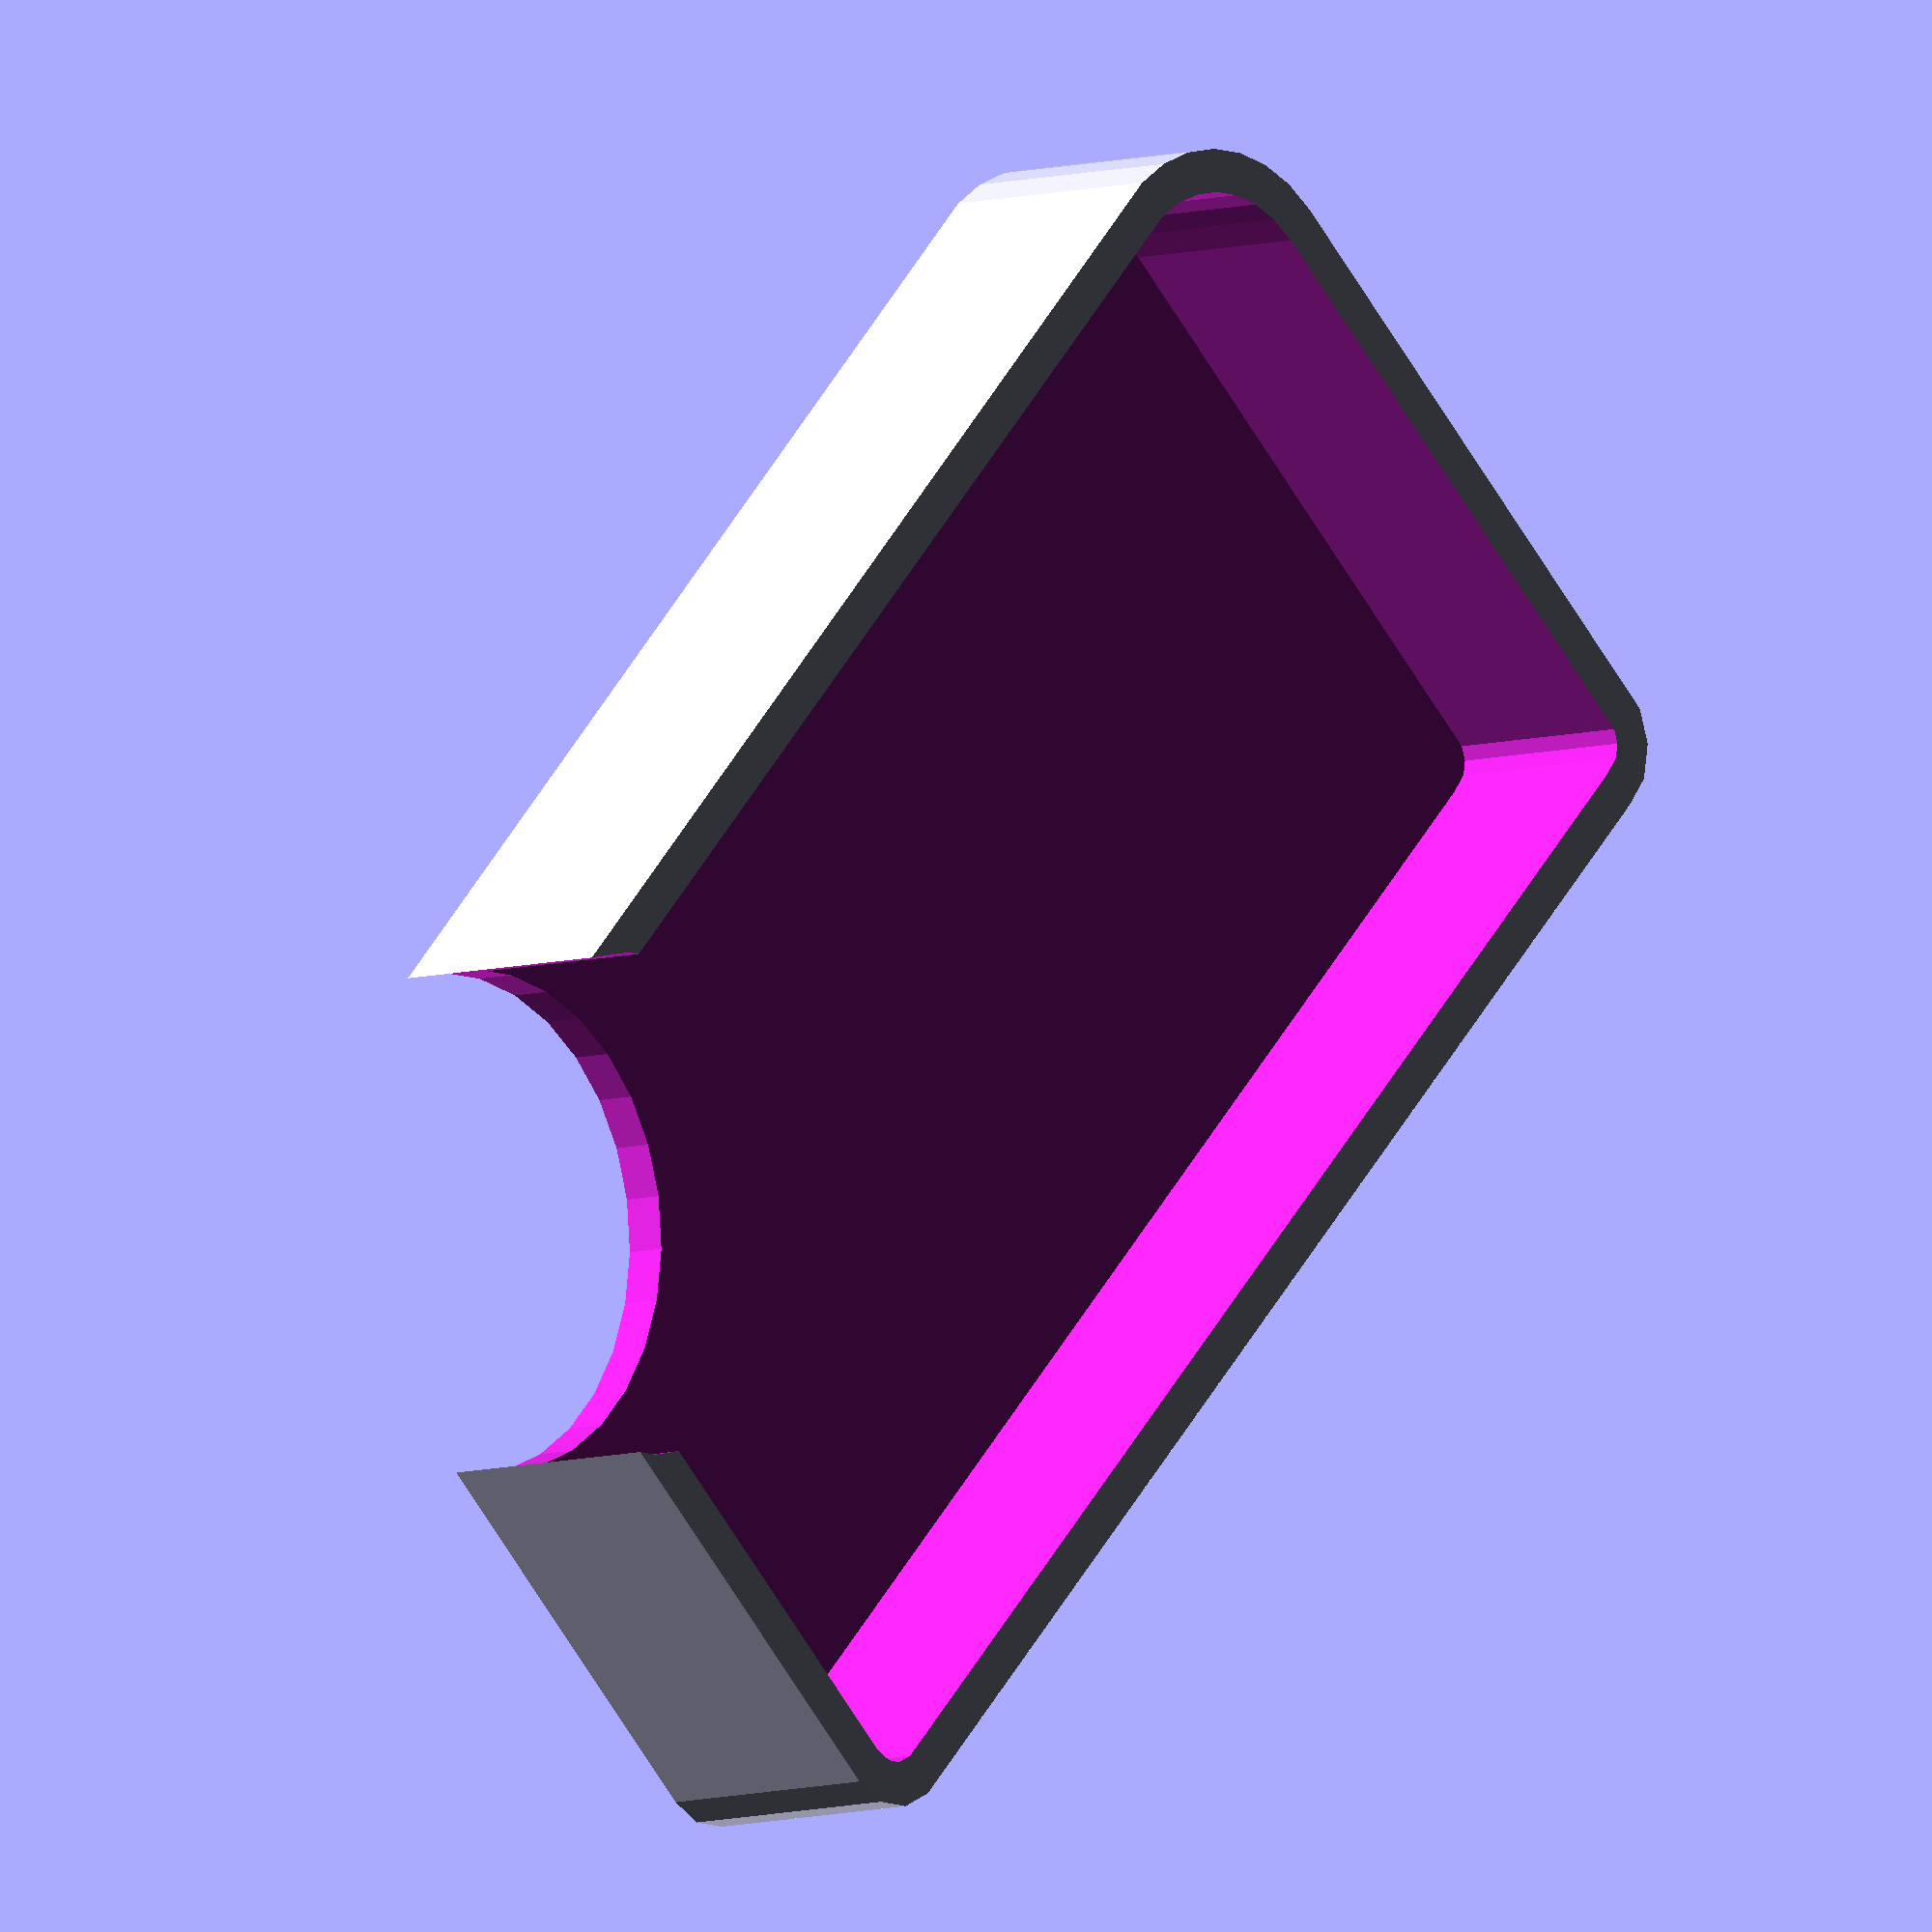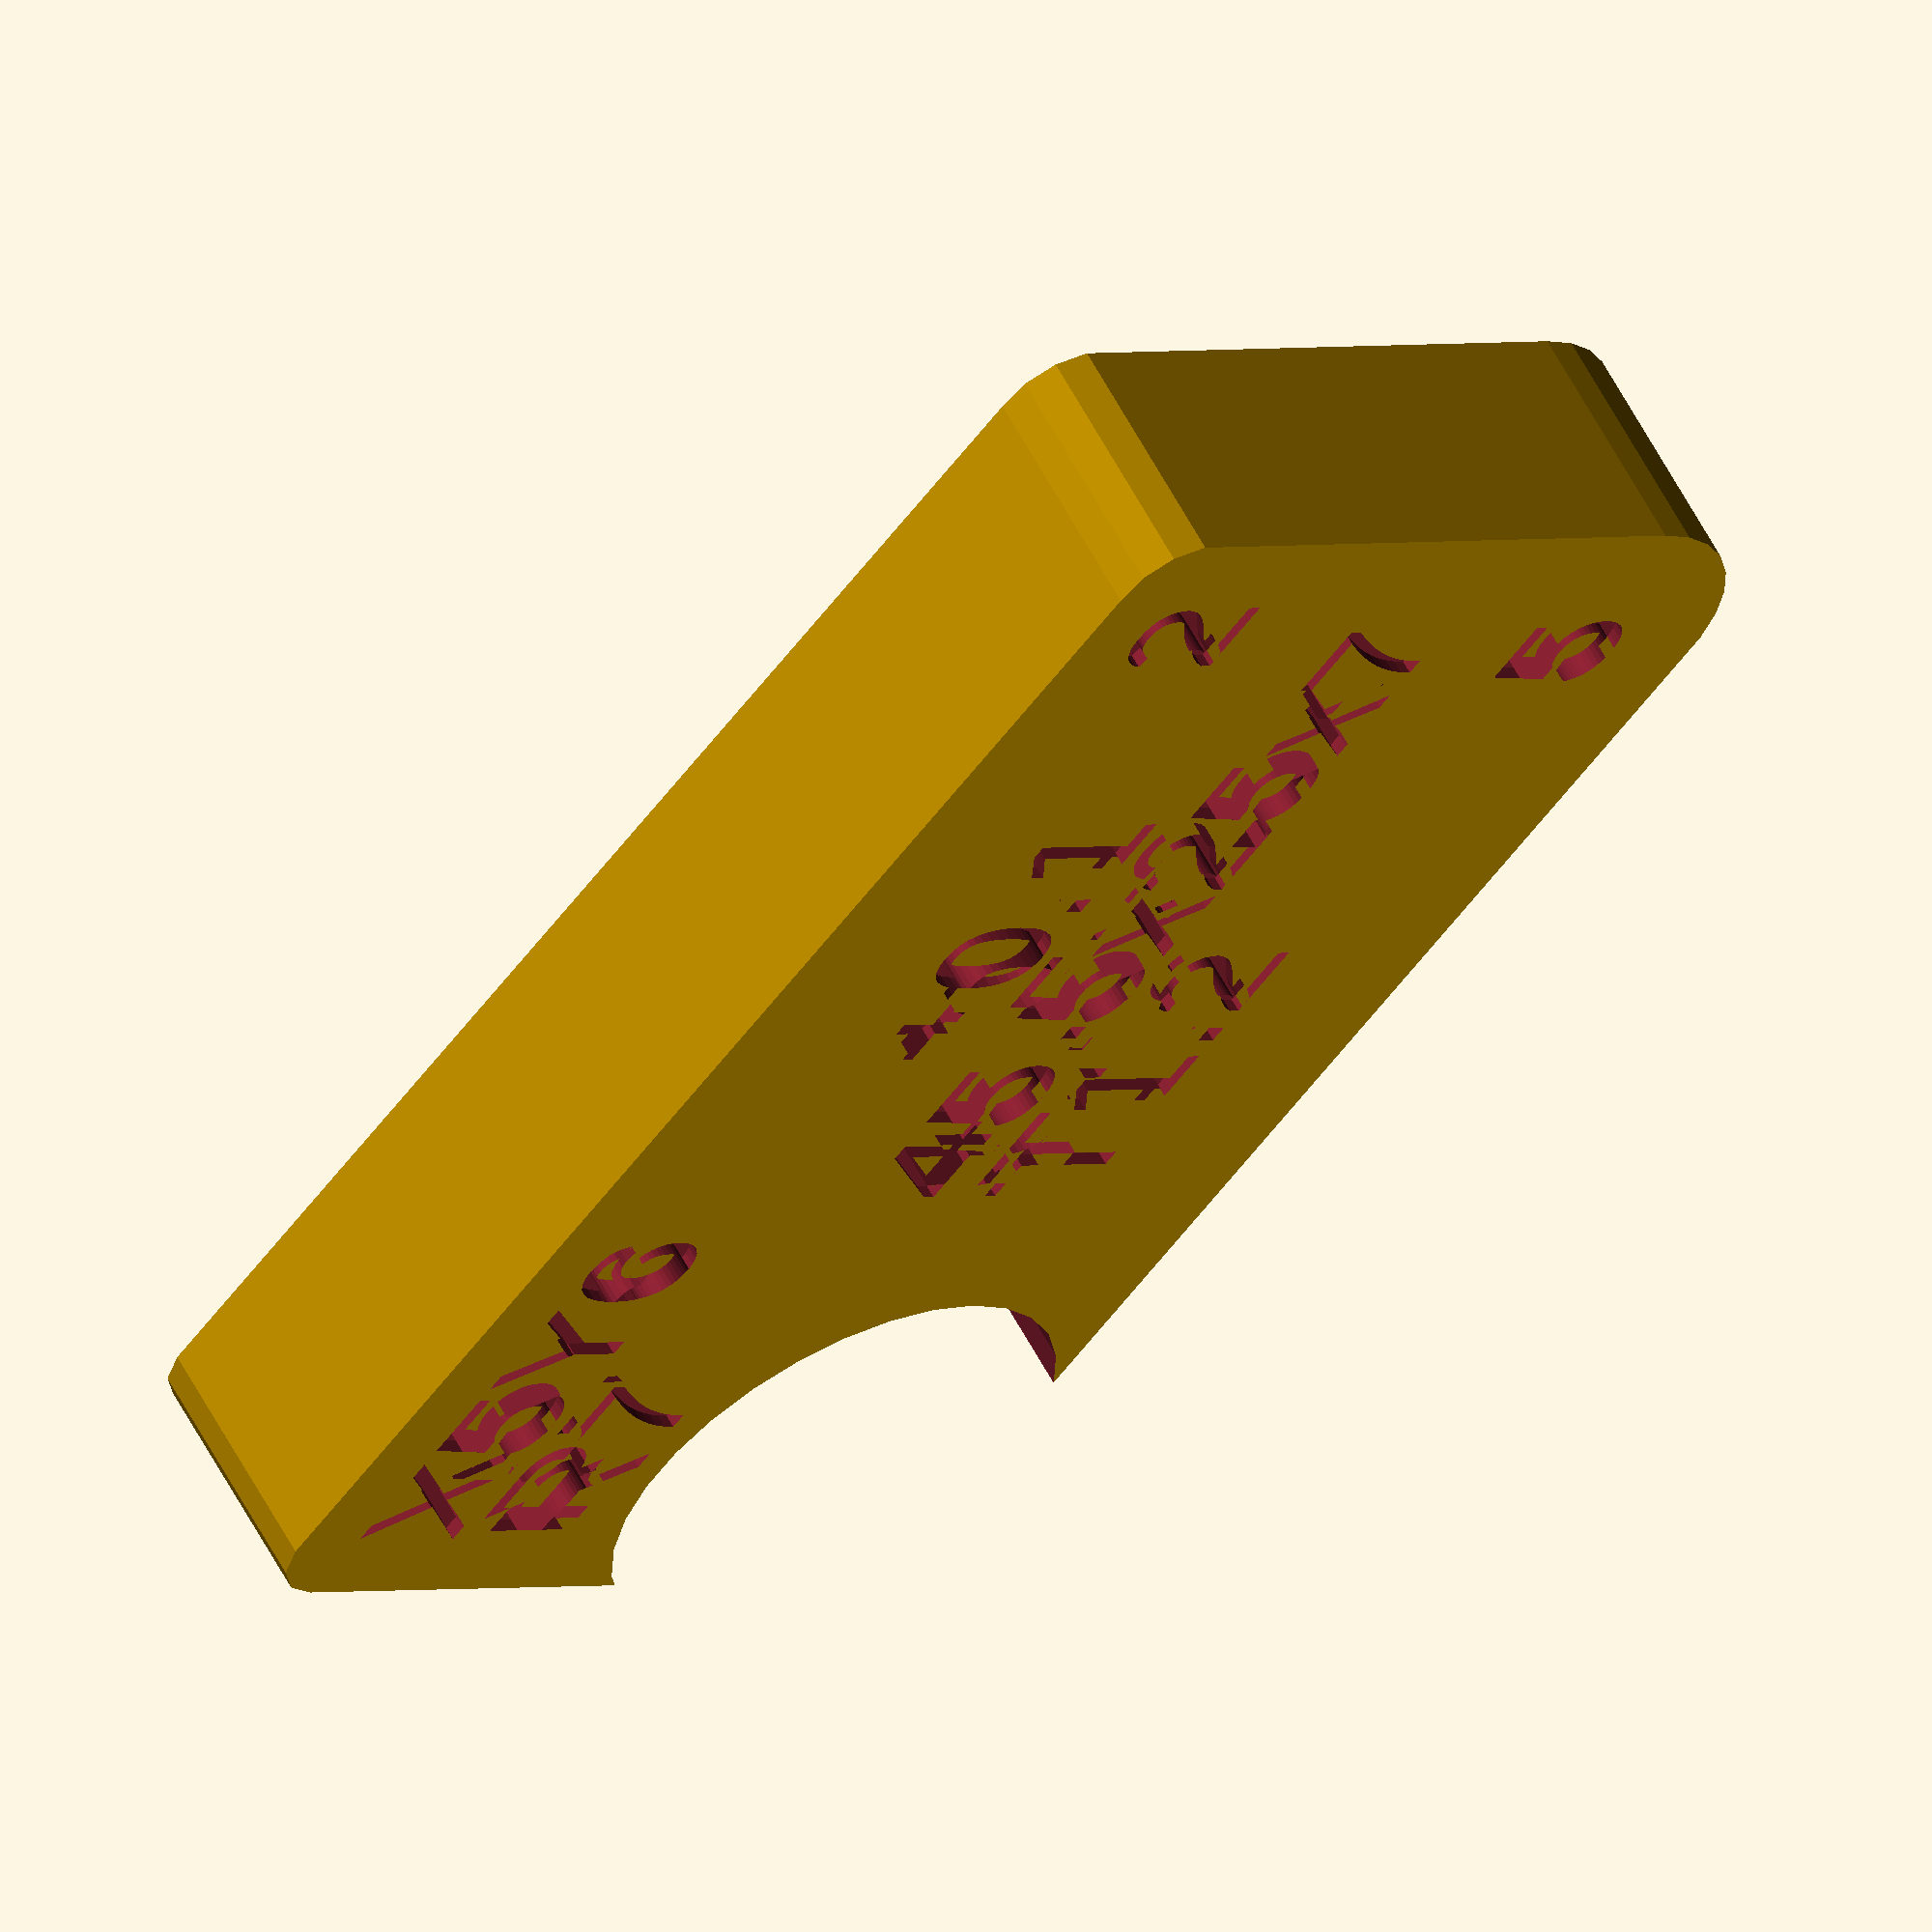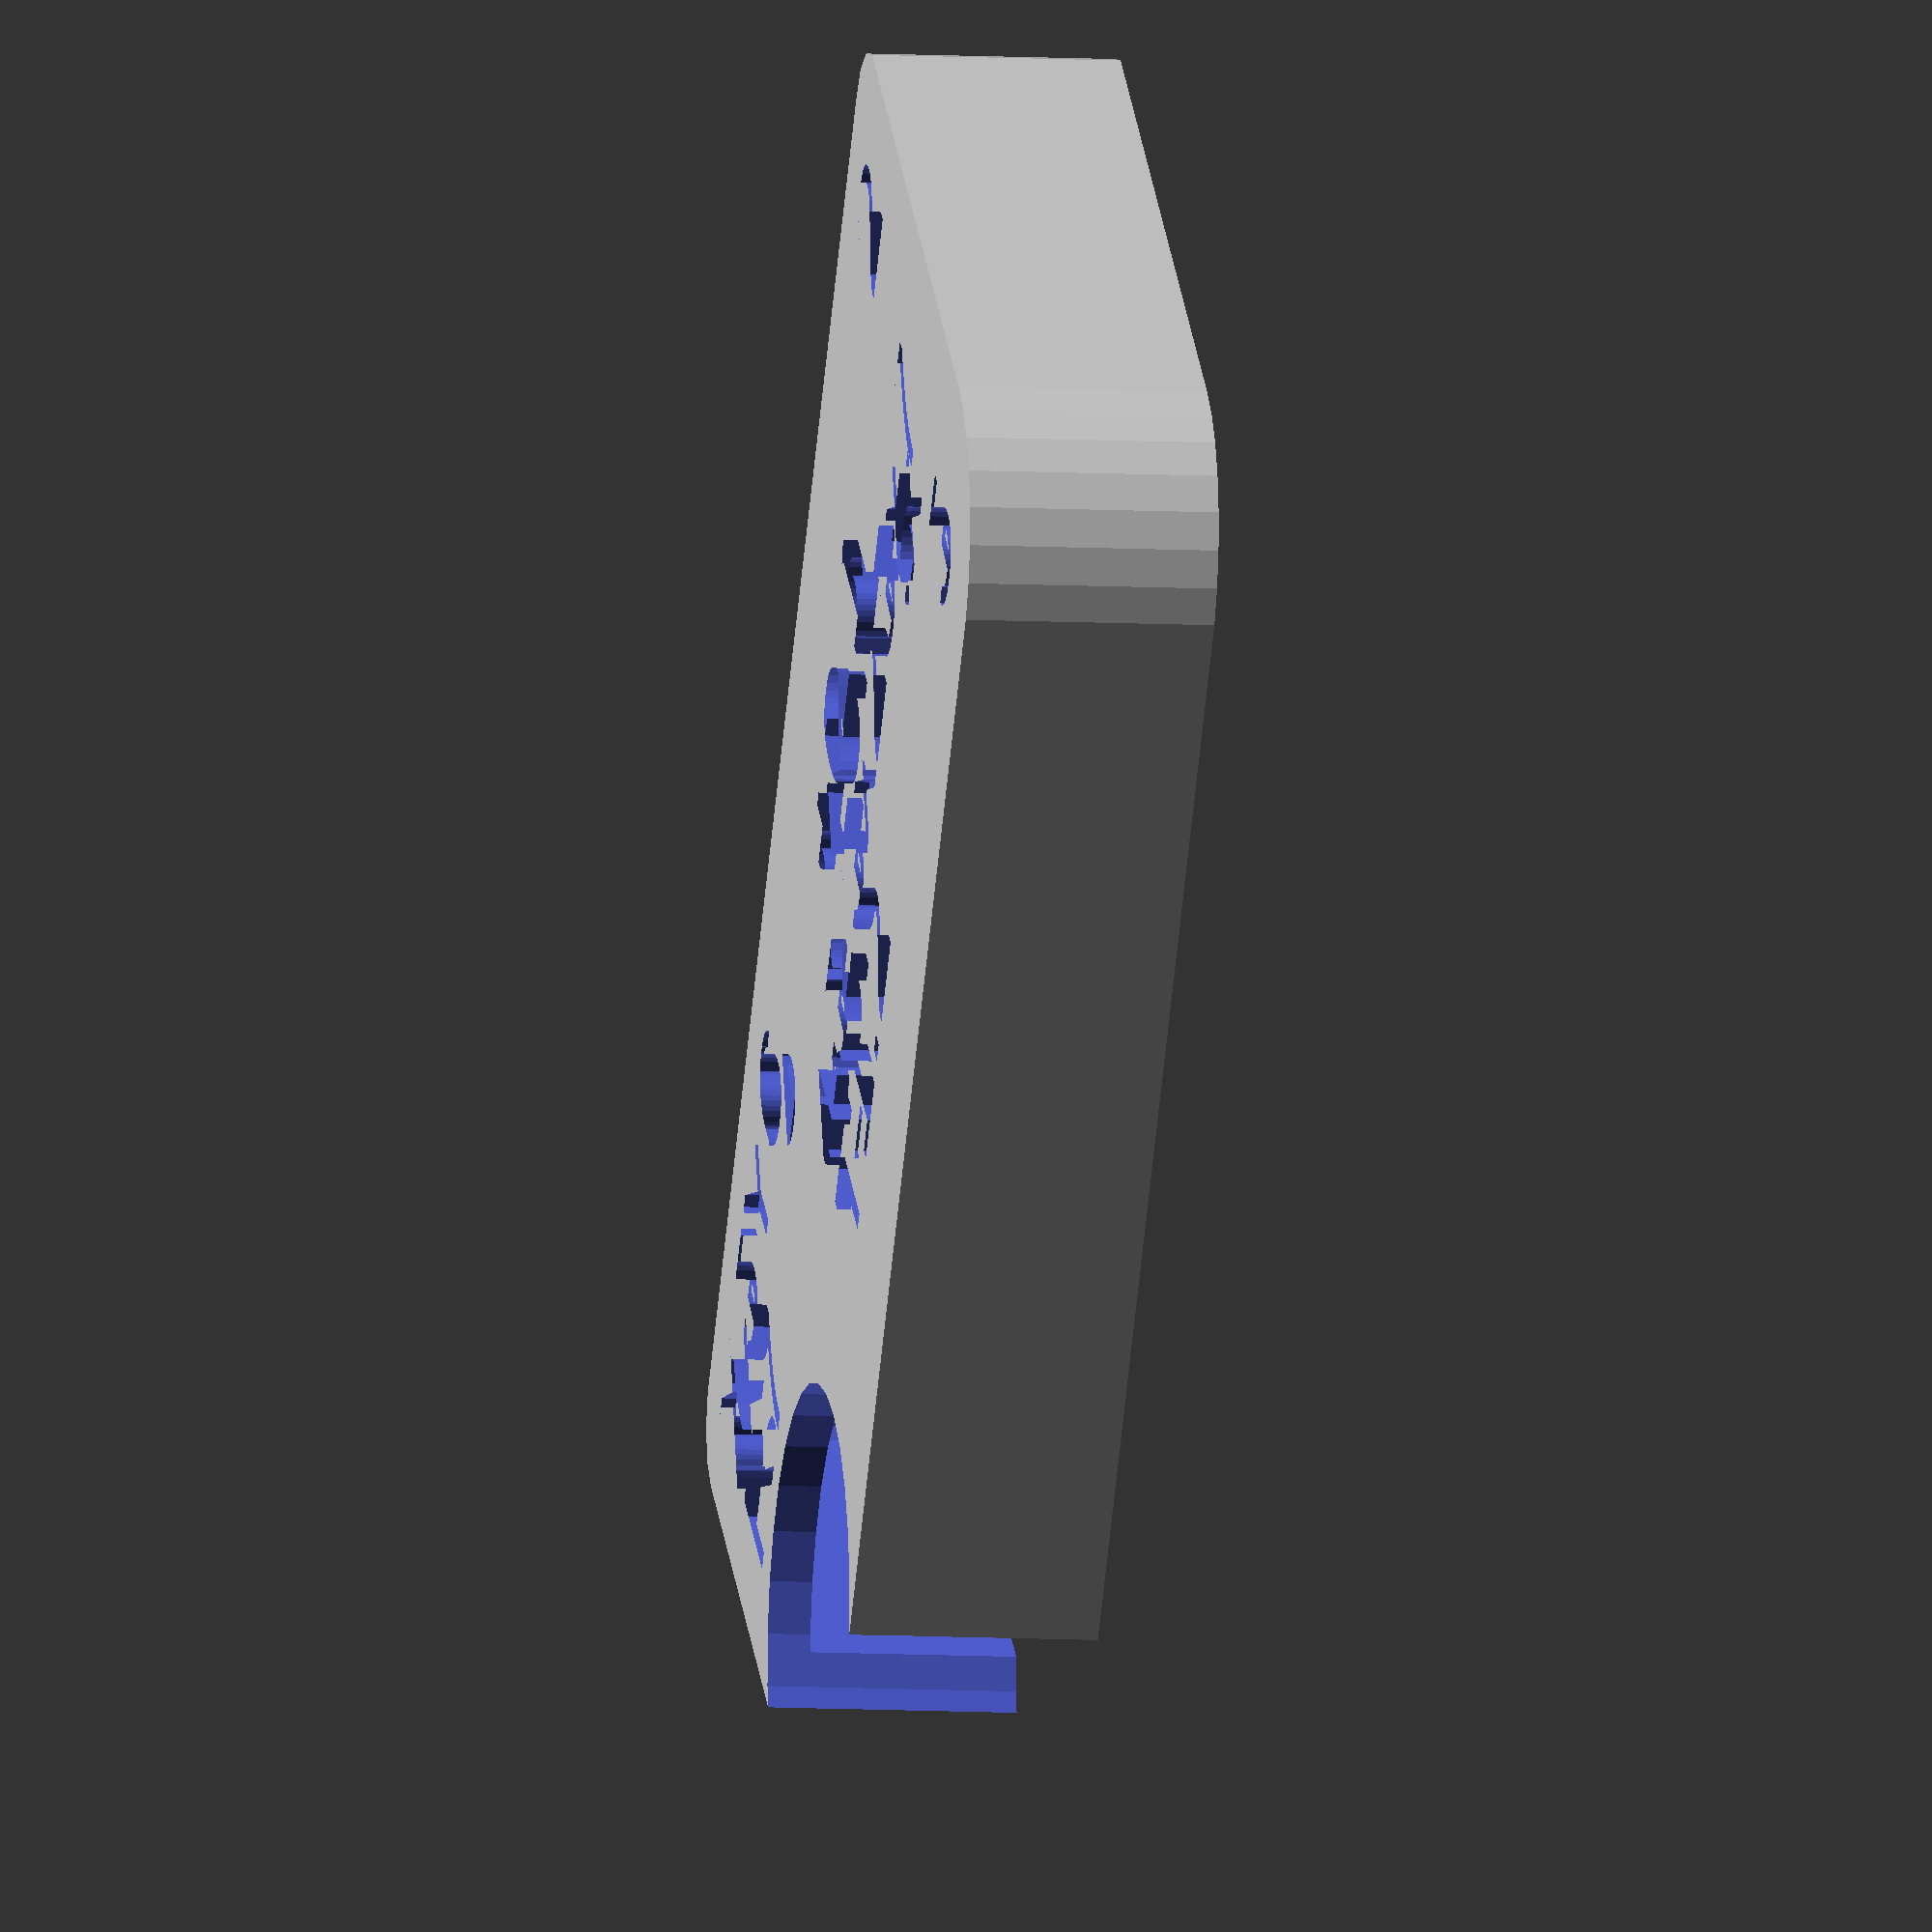
<openscad>
cap_width = 45.5;
cap_height = 25;
cap_depth = 7;
cap_bc_radius = 5;
cap_tc_radius = 2;
cap_thickness = 1.2;
cap_outset=0.1;

cable_corner_inset_x = 5;
cable_corner_inset_y = 6;
cable_cutout_radius = 7;

$fs = 1;

module cap_profile () {
  hull () {
    translate([cap_width/2-cap_tc_radius,cap_height/2-cap_tc_radius]) circle(cap_tc_radius);
    translate([-cap_width/2+cap_tc_radius,cap_height/2-cap_tc_radius]) circle(cap_tc_radius);
    translate([cap_width/2-cap_bc_radius,-cap_height/2+cap_bc_radius]) circle(cap_bc_radius);
    translate([-cap_width/2+cap_bc_radius,-cap_height/2+cap_bc_radius]) circle(cap_bc_radius);
  }
}
module marking () {
  translate([-6,0]) {
    text(str(cap_width, "x", cap_height, "x", cap_depth),
      size=4, halign="left", valign="center");
    translate([0,-5])
      text(str("T", cap_thickness ),
        size=4, halign="left", valign="center");
    translate([6,5])
      text(str("+", cap_outset),
        size=4, halign="left", valign="center");
  }
  translate([cap_width/2-max(cap_tc_radius,4),cap_height/2-max(cap_tc_radius,4)])
    text(str(cap_tc_radius),
      size=4, halign="center", valign="center");
  translate([cap_width/2-max(cap_bc_radius,4),-cap_height/2+max(cap_bc_radius,4)])
    text(str(cap_bc_radius),
      size=4, halign="center", valign="center");
  translate([-cap_width/2+2,-cap_height/2+cable_corner_inset_y+cable_cutout_radius+1]){
    text(str("R", cable_cutout_radius),
      size=4, halign="left", valign="bottom");
    translate([0,5]) text(str("X", cable_corner_inset_x,"Y", cable_corner_inset_y),
      size=4, halign="left", valign="bottom");
  }
}

difference () {
  linear_extrude(cap_depth) offset(delta=cap_outset) cap_profile();
  translate([0,0,cap_thickness]) linear_extrude(cap_depth+1)
    offset(delta=-cap_thickness+cap_outset) cap_profile();
  translate([cap_width/2-cable_corner_inset_x,-cap_height/2+cable_corner_inset_y,-1])
    cylinder(r=cable_cutout_radius, h=cap_height+2);
  translate([0,0,-1]) linear_extrude(1.4) mirror([1,0]) #marking();
}

</openscad>
<views>
elev=6.9 azim=133.4 roll=313.1 proj=o view=solid
elev=119.1 azim=231.3 roll=28.0 proj=o view=solid
elev=7.6 azim=52.5 roll=260.6 proj=o view=wireframe
</views>
